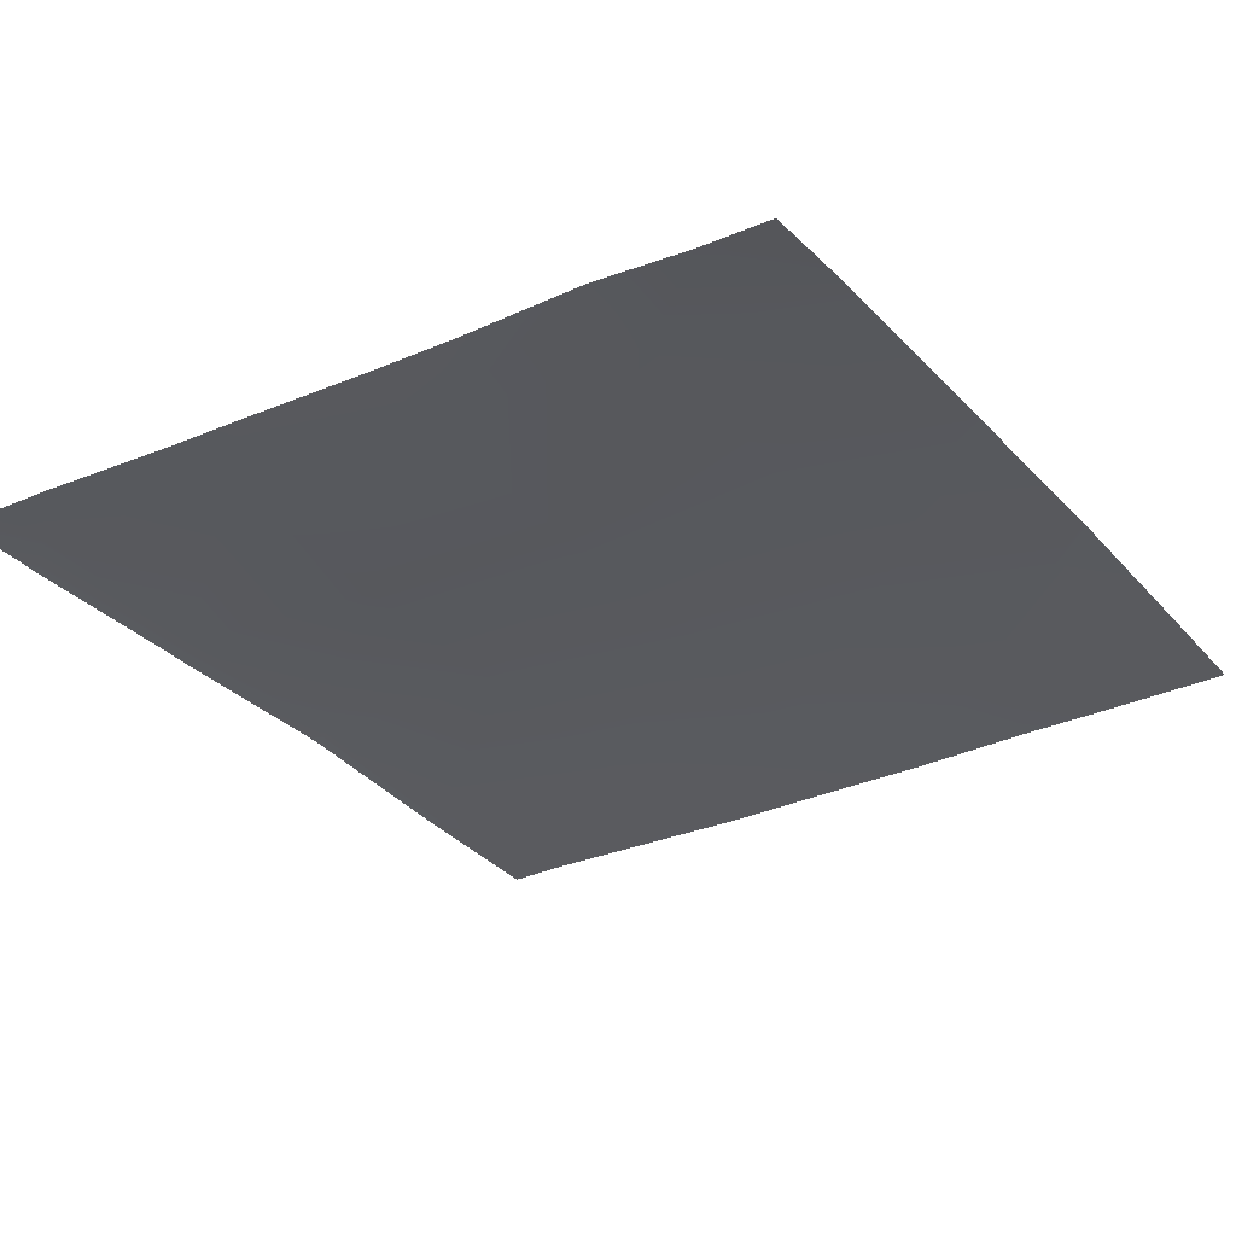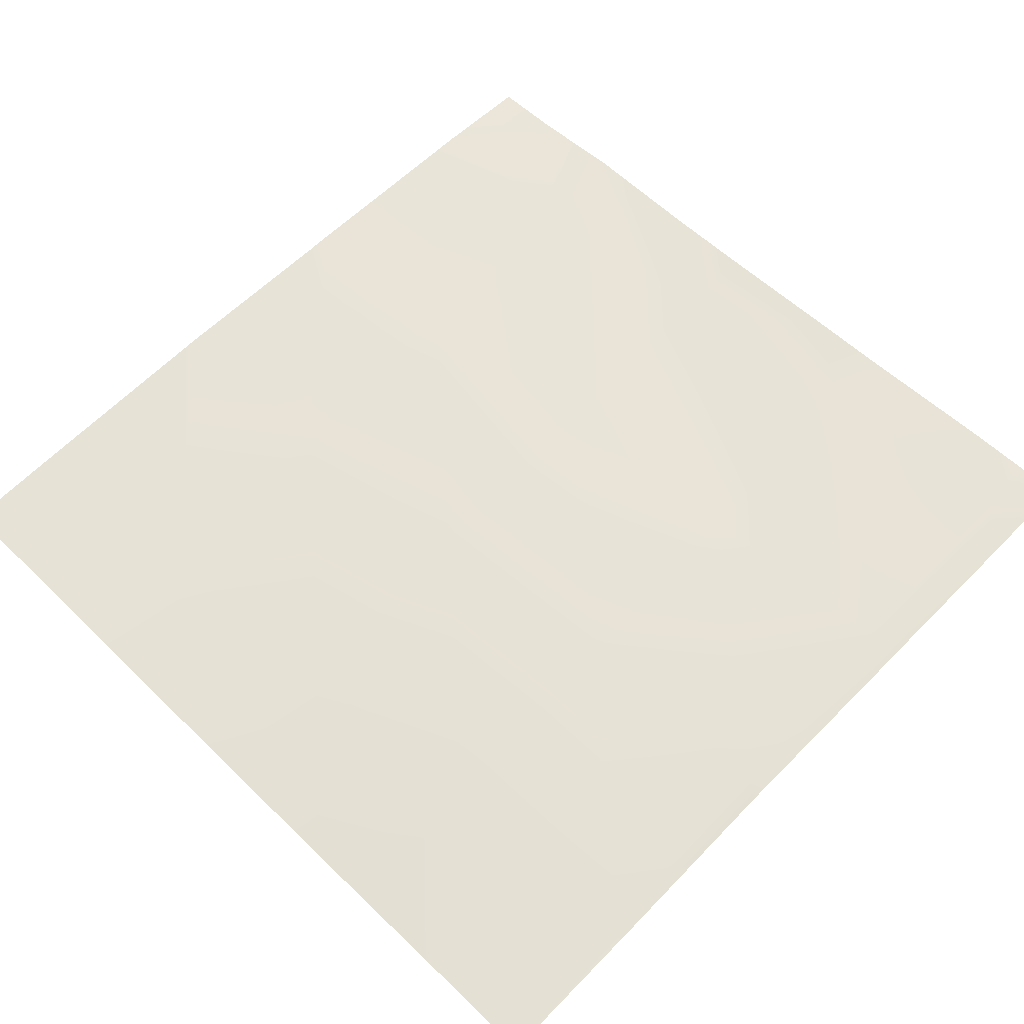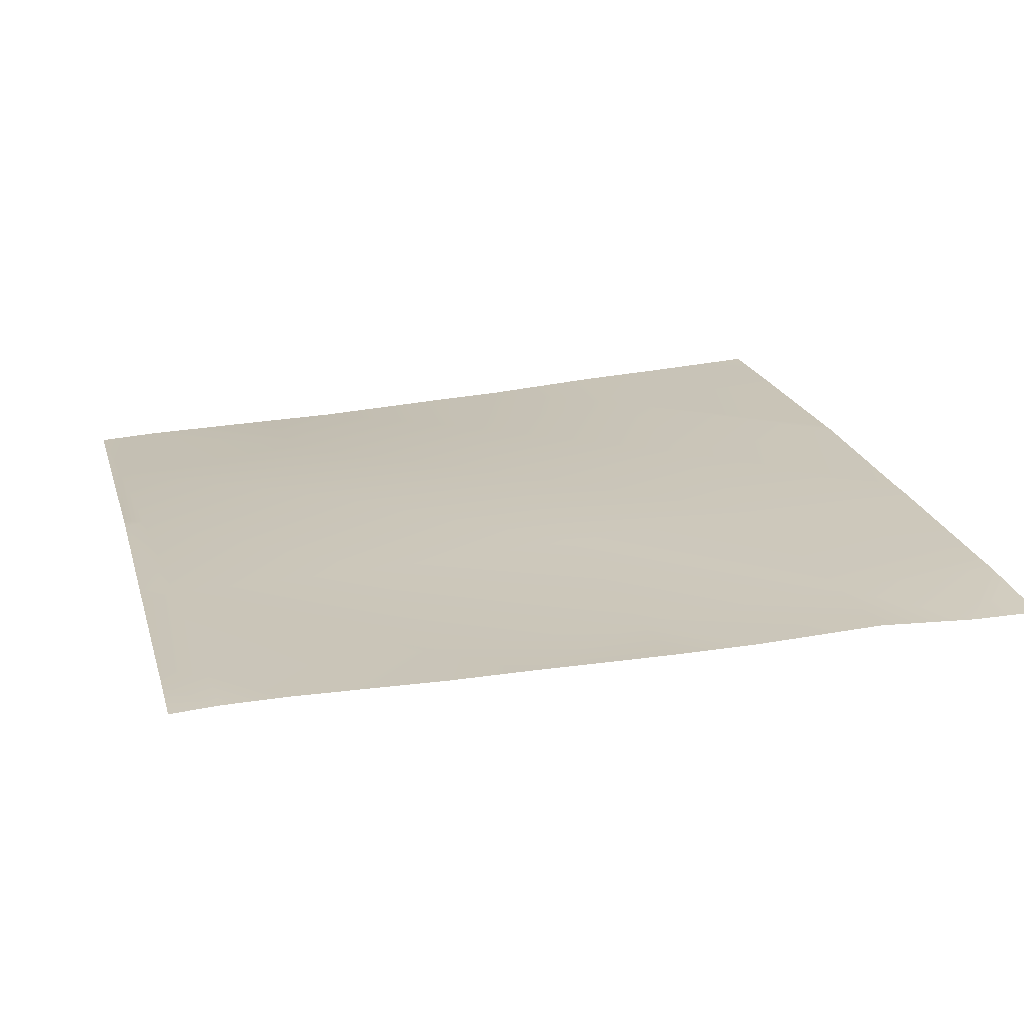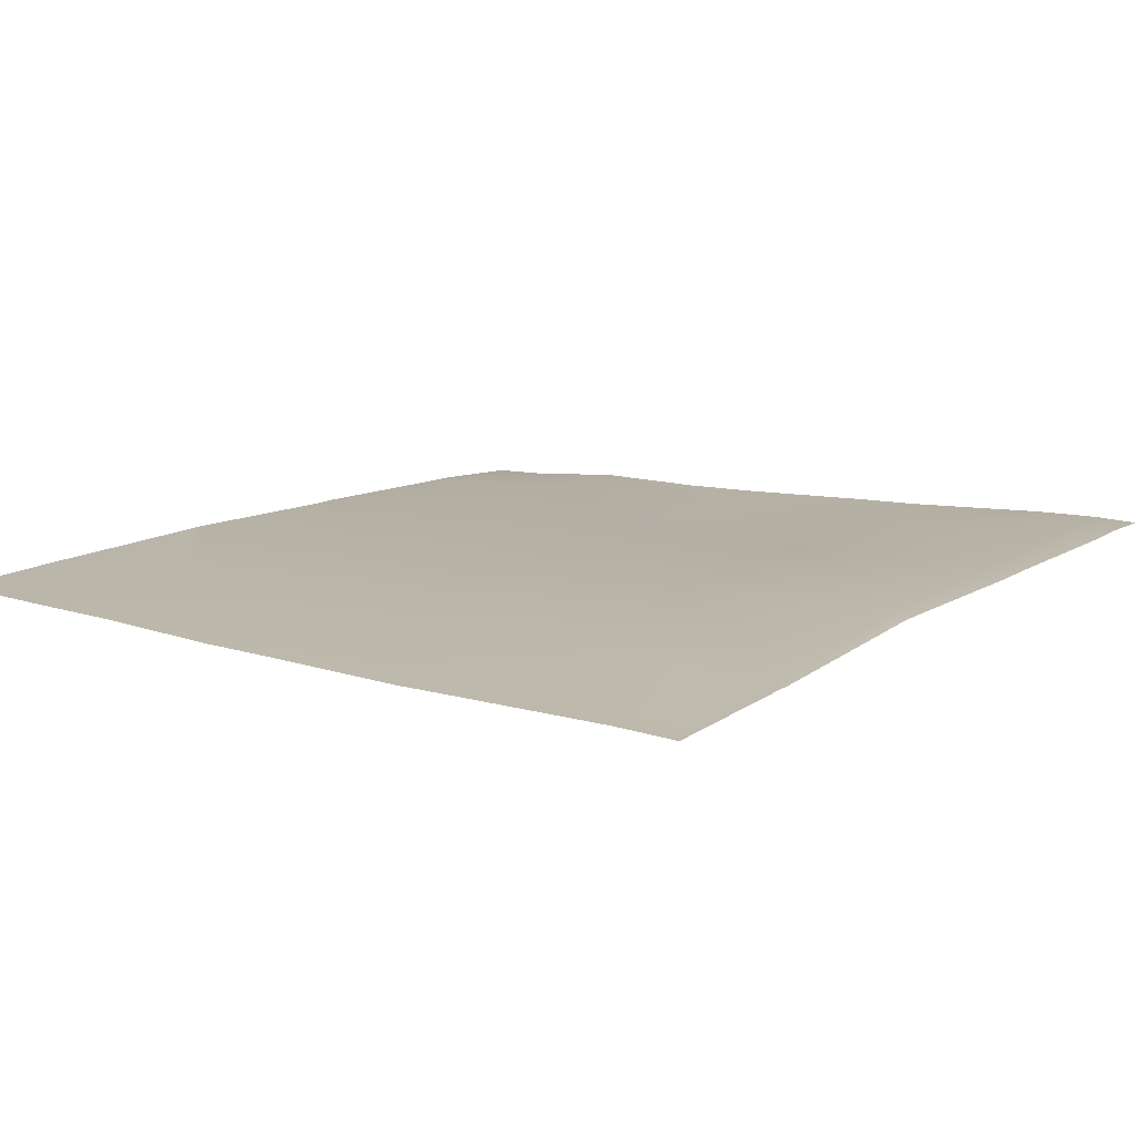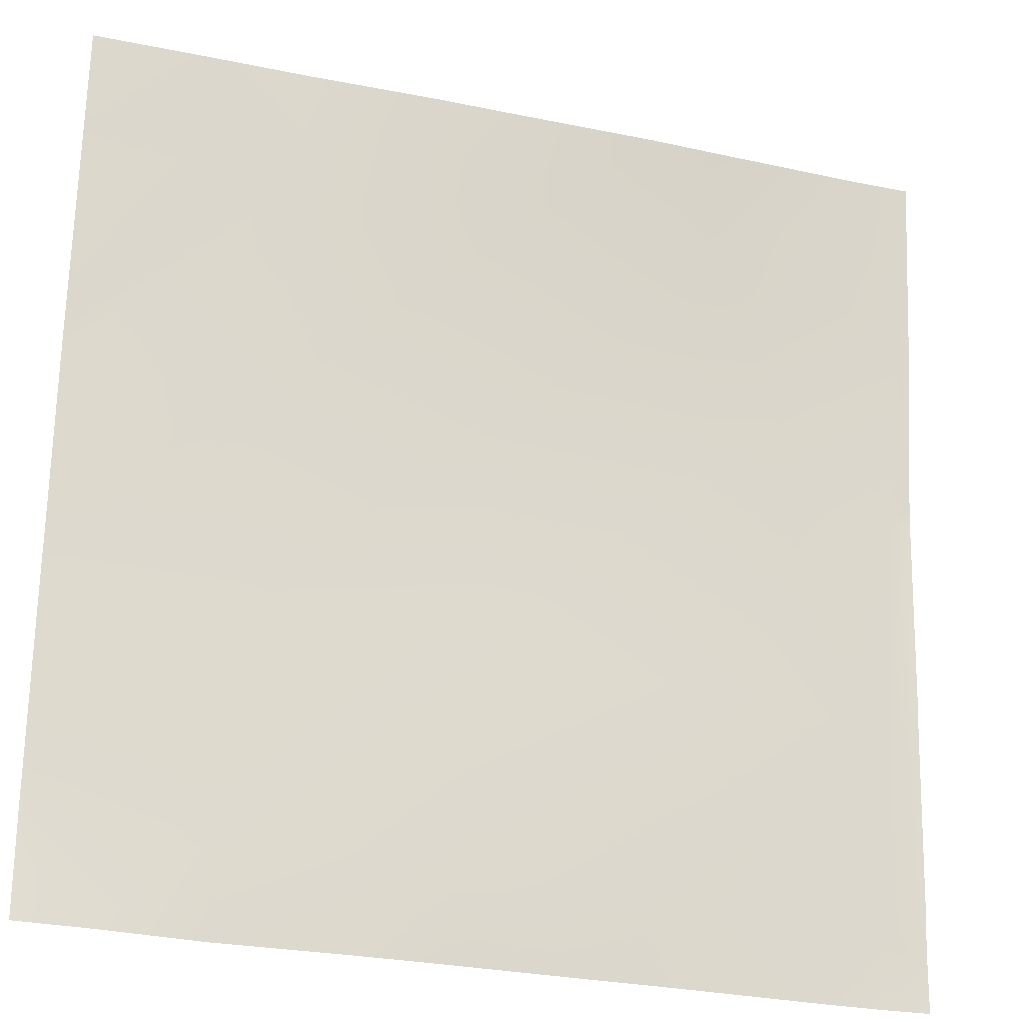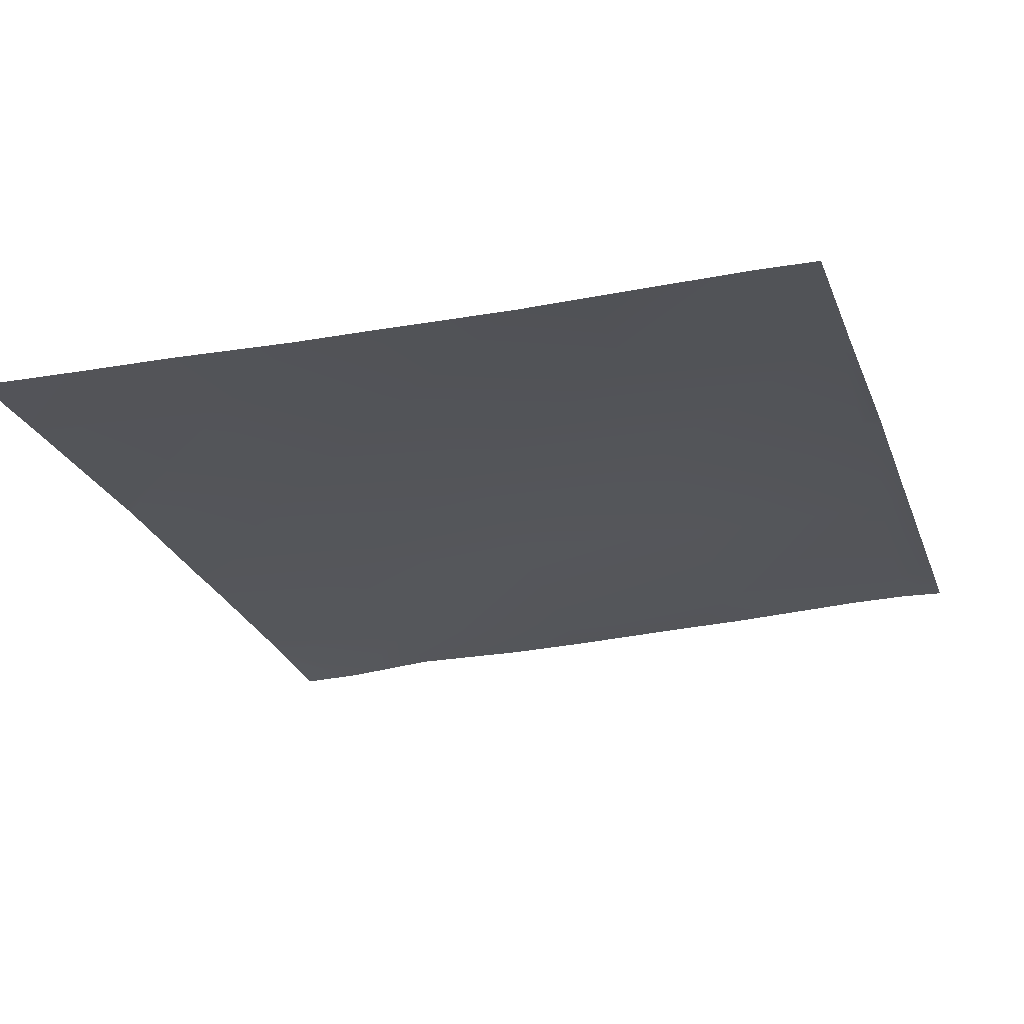
<metadata>
{"format":"obj","ext":"obj","renderer":"f3d","projection":"perspective","resolution":1024,"background":"white","views":[{"elev":-26.6,"azim":-146.0,"up":"+Y"},{"elev":58.1,"azim":44.6,"up":"+Y"},{"elev":24.1,"azim":165.6,"up":"+Y"},{"elev":9.2,"azim":36.9,"up":"+Y"},{"elev":-25.4,"azim":-20.8,"up":"+Z"},{"elev":-28.6,"azim":17.8,"up":"+Y"}]}
</metadata>
<code>
v -217.7 6.717 -32
v -221.4 6.492 -32
v -217.5 6.555 -28.5
v -201.7 6.635 -32
v -204.5 6.626 -32
v -201.6 6.454 -29.34
v -193.7 6.762 -32
v -196.1 6.773 -32
v -193.6 6.679 -29.76
v -209.7 6.562 -32
v -213 6.568 -32
v -209.6 6.321 -28.92
v -224 6.47 -26.7
v -217.1 6.292 -20.52
v -224 6.519 -28.16
v -224 6.503 -29.54
v -224 6.476 -32
v -201.2 6.013 -21.36
v -193.2 6.147 -21.78
v -209.2 6.101 -20.94
v -192 6.594 -29.85
v -192 6.654 -31.61
v -192 6.668 -32
v -192 6.447 -28.31
v -224 6.301 -20.16
v -216.7 5.845 -12.54
v -224 6.242 -19.1
v -200.8 5.775 -13.38
v -192.8 5.654 -13.8
v -208.7 5.791 -12.96
v -192 6.046 -21.84
v -192 5.95 -20.7
v -224 6.041 -12.16
v -216.3 5.242 -4.56
v -224 5.992 -11.5
v -200.3 4.94 -5.402
v -192.4 4.604 -5.822
v -208.3 4.998 -4.98
v -192 5.567 -13.84
v -192 5.502 -13.1
v -224 5.499 -3.899
v -224 5.52 -4.154
v -219.7 5.011 0
v -216.1 4.866 0
v -202.8 4.236 0
v -200.1 4.196 0
v -192 4.578 -5.841
v -194.3 4.094 0
v -192.1 3.985 0
v -211.2 4.577 0
v -208.1 4.462 0
v -192 4.555 -5.496
v -224 5.216 0
v -192 3.983 0
f 1 2 3
f 4 5 6
f 7 8 9
f 10 11 12
f 3 13 14
f 3 15 13
f 2 15 3
f 2 16 15
f 16 2 17
f 6 12 18
f 5 12 6
f 5 10 12
f 8 6 9
f 8 4 6
f 9 6 19
f 12 1 3
f 12 11 1
f 12 3 20
f 21 7 9
f 21 22 7
f 22 23 7
f 21 9 24
f 25 26 14
f 25 27 26
f 13 25 14
f 20 28 18
f 12 20 18
f 6 18 19
f 18 29 19
f 20 3 14
f 14 30 20
f 31 9 19
f 31 24 9
f 31 19 32
f 33 34 26
f 33 35 34
f 27 33 26
f 30 36 28
f 20 30 28
f 18 28 29
f 28 37 29
f 30 14 26
f 26 38 30
f 39 19 29
f 39 32 19
f 39 29 40
f 41 34 42
f 41 43 34
f 43 44 34
f 34 38 26
f 45 36 38
f 45 46 36
f 36 37 28
f 37 40 29
f 37 47 40
f 48 37 36
f 48 49 37
f 30 38 36
f 50 38 34
f 50 51 38
f 52 47 37
f 35 42 34
f 53 43 41
f 51 45 38
f 49 52 37
f 49 54 52
f 48 36 46
f 50 34 44

</code>
